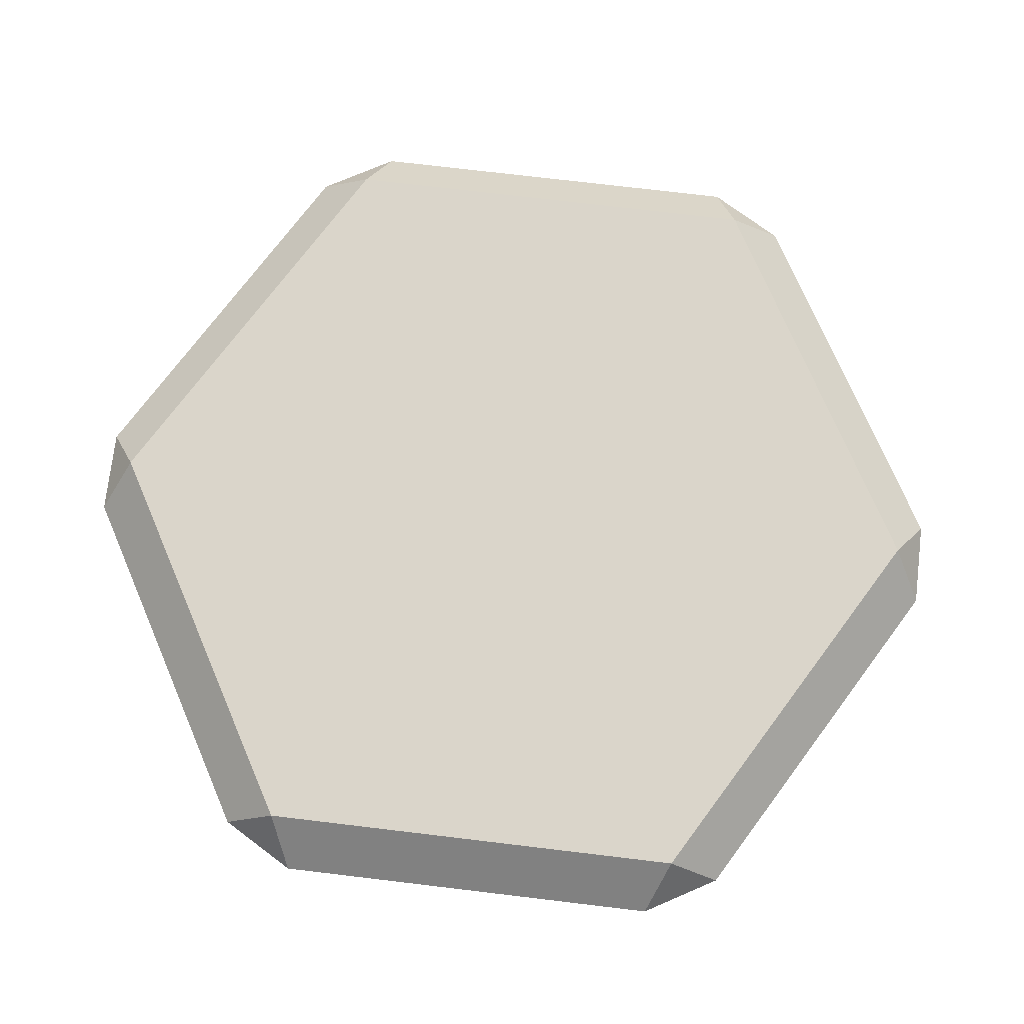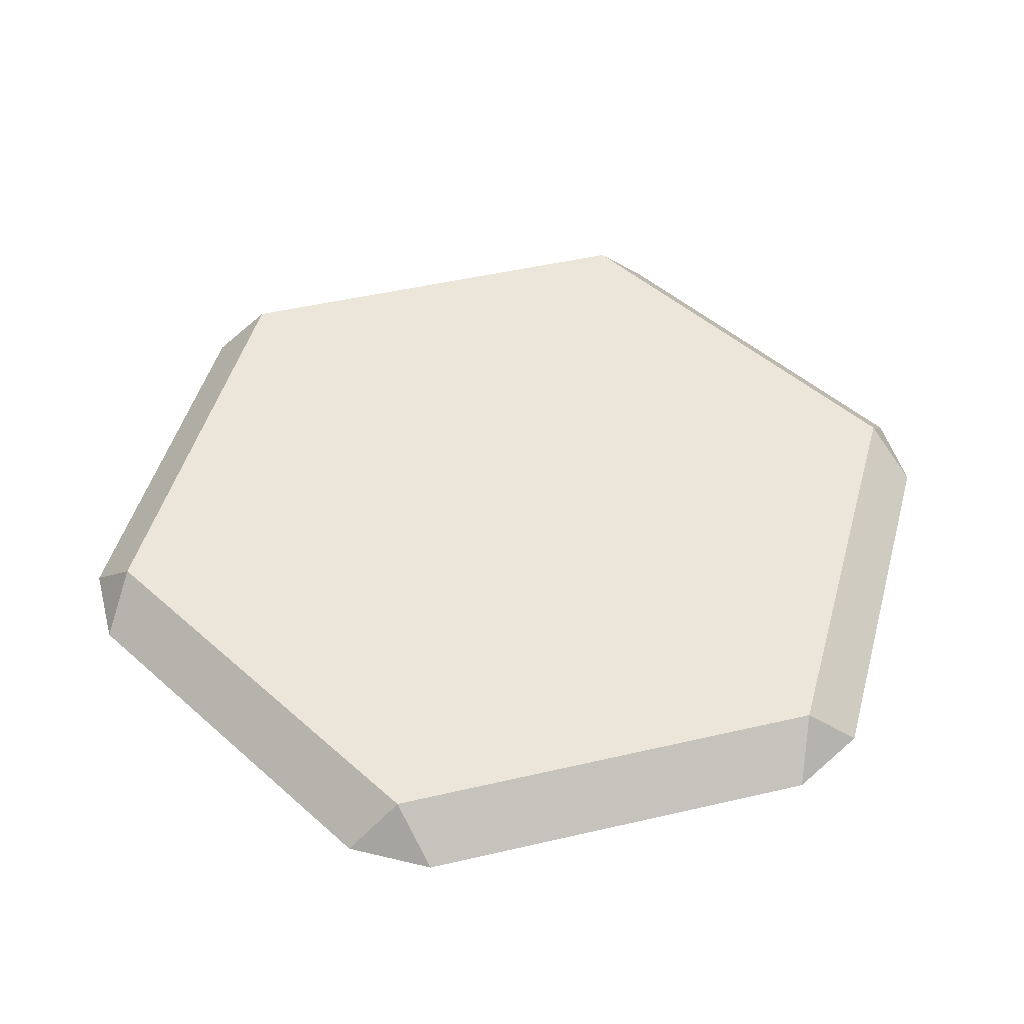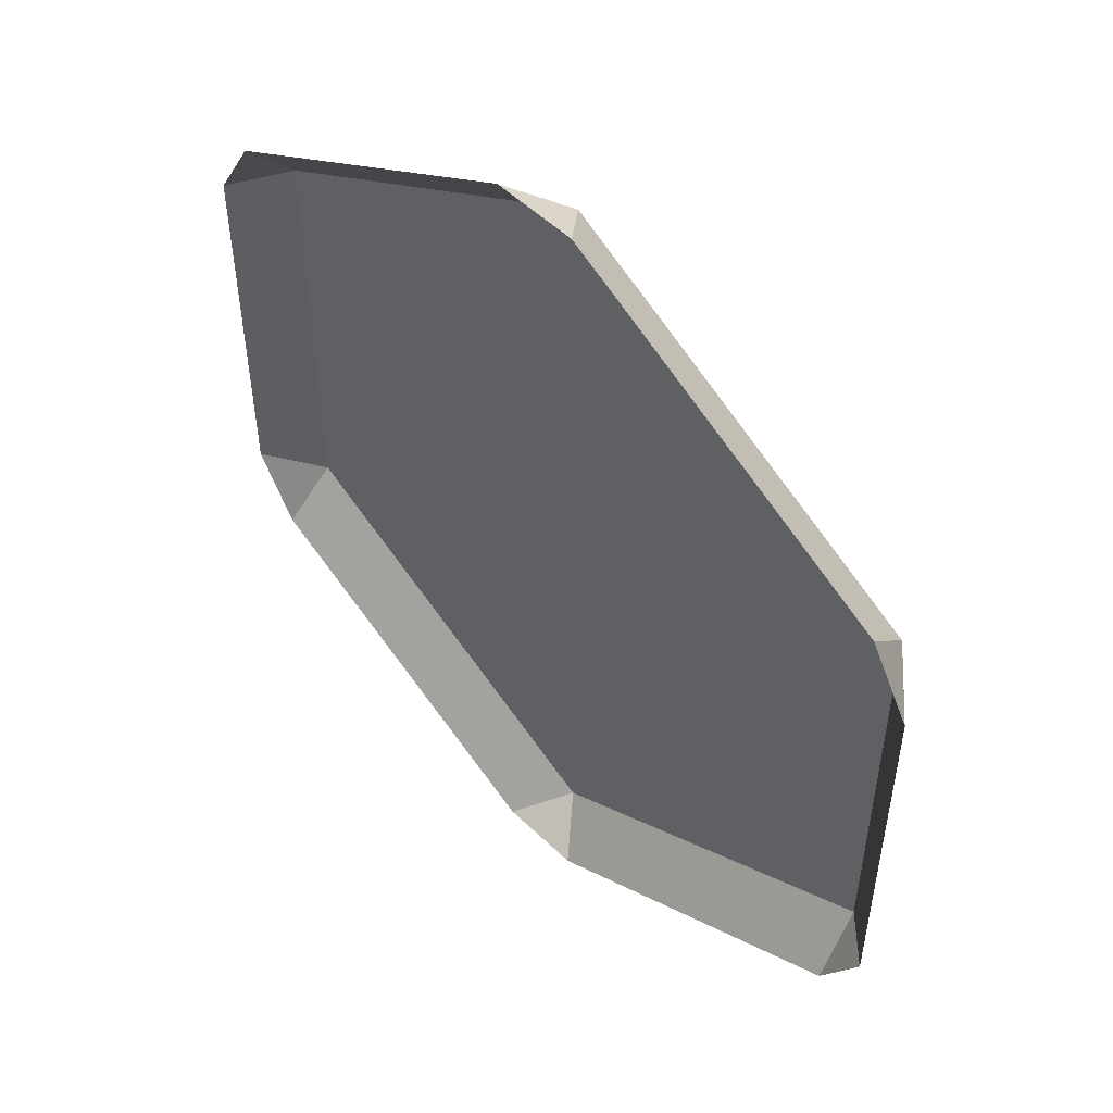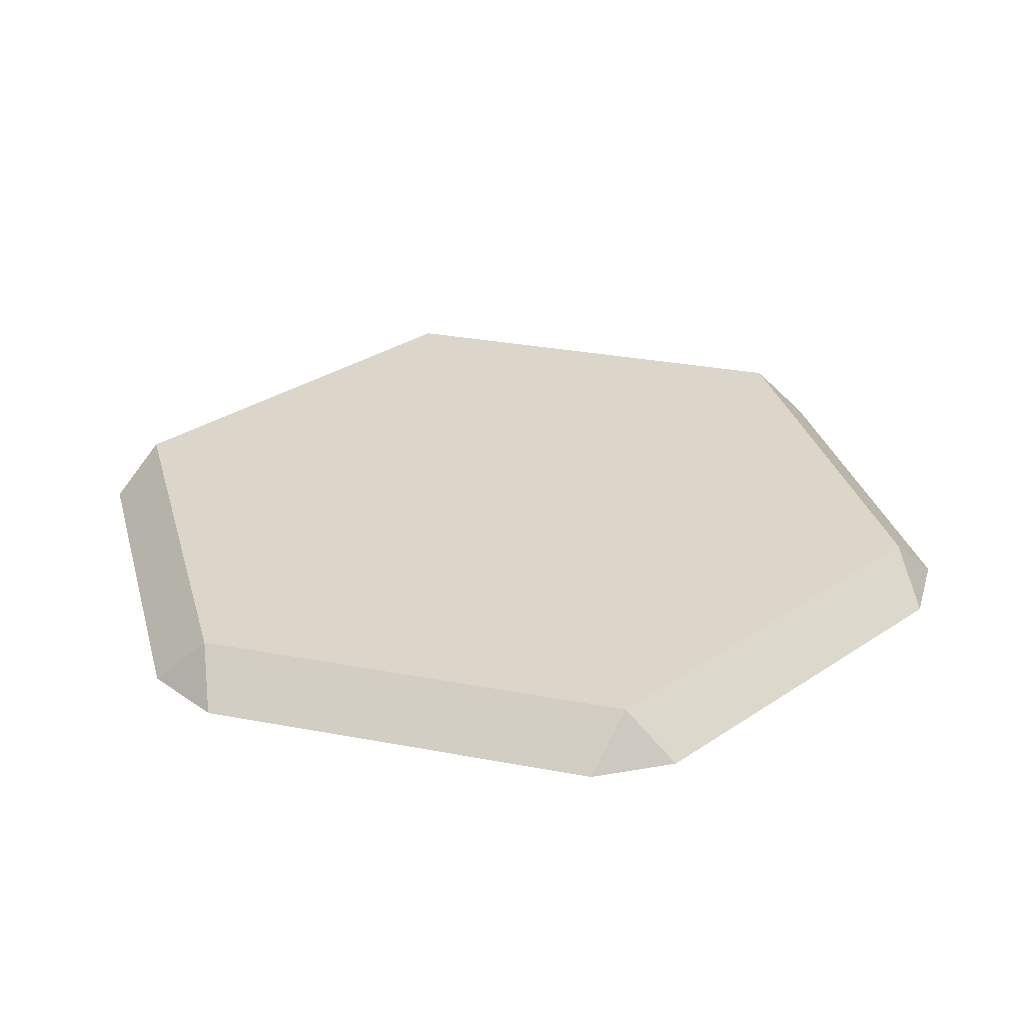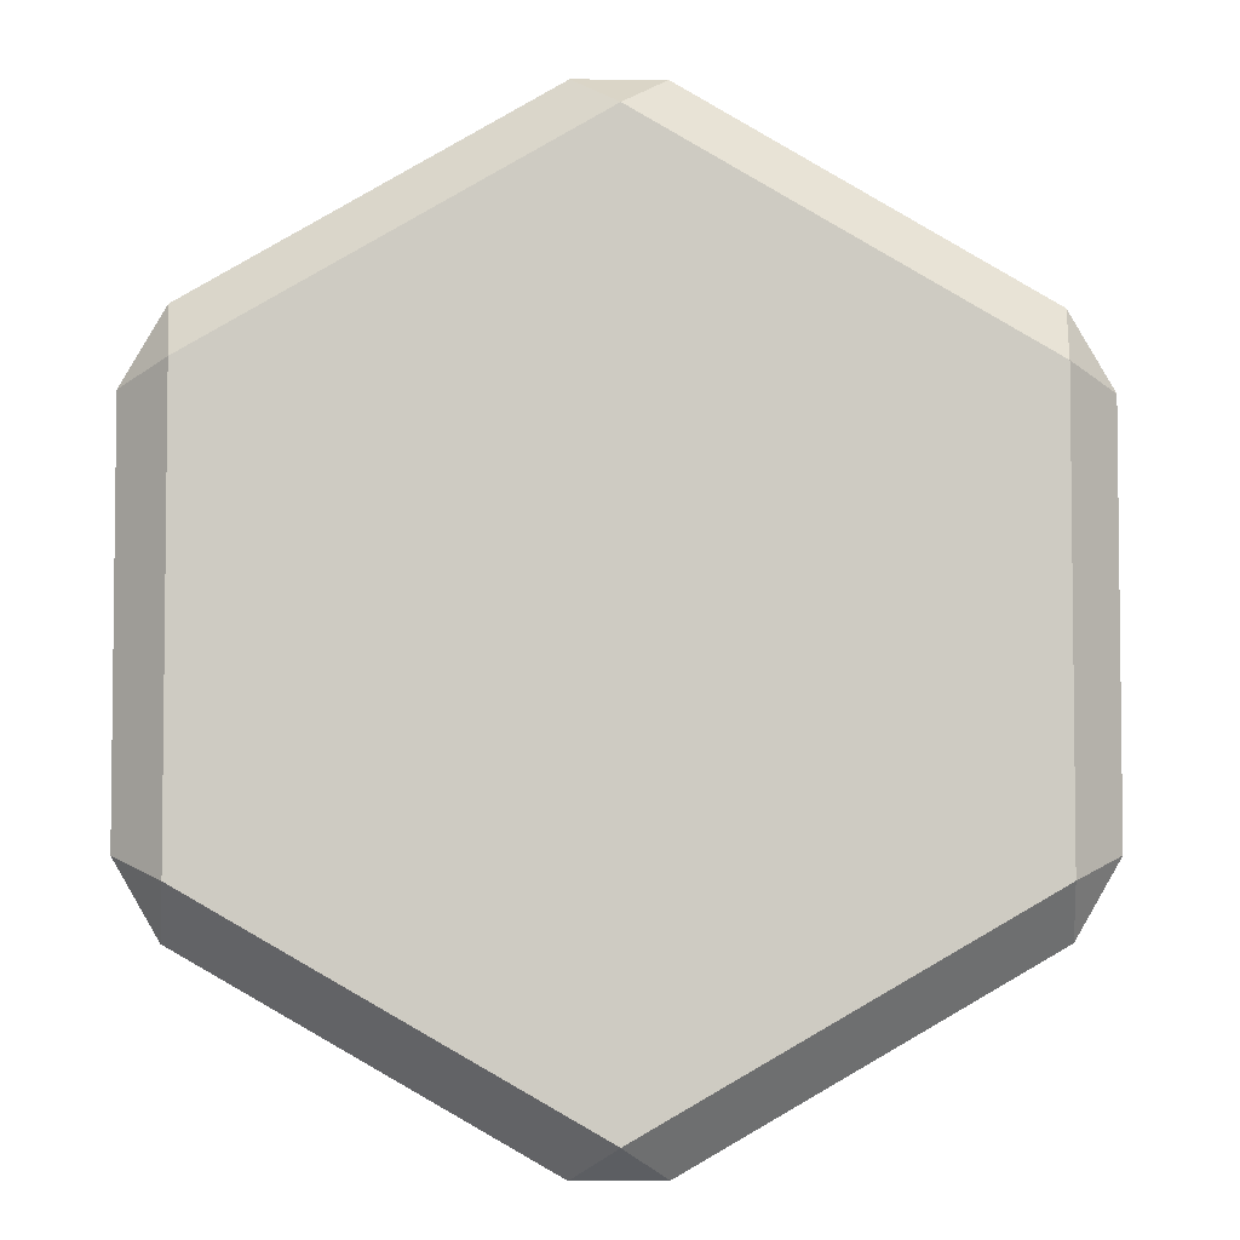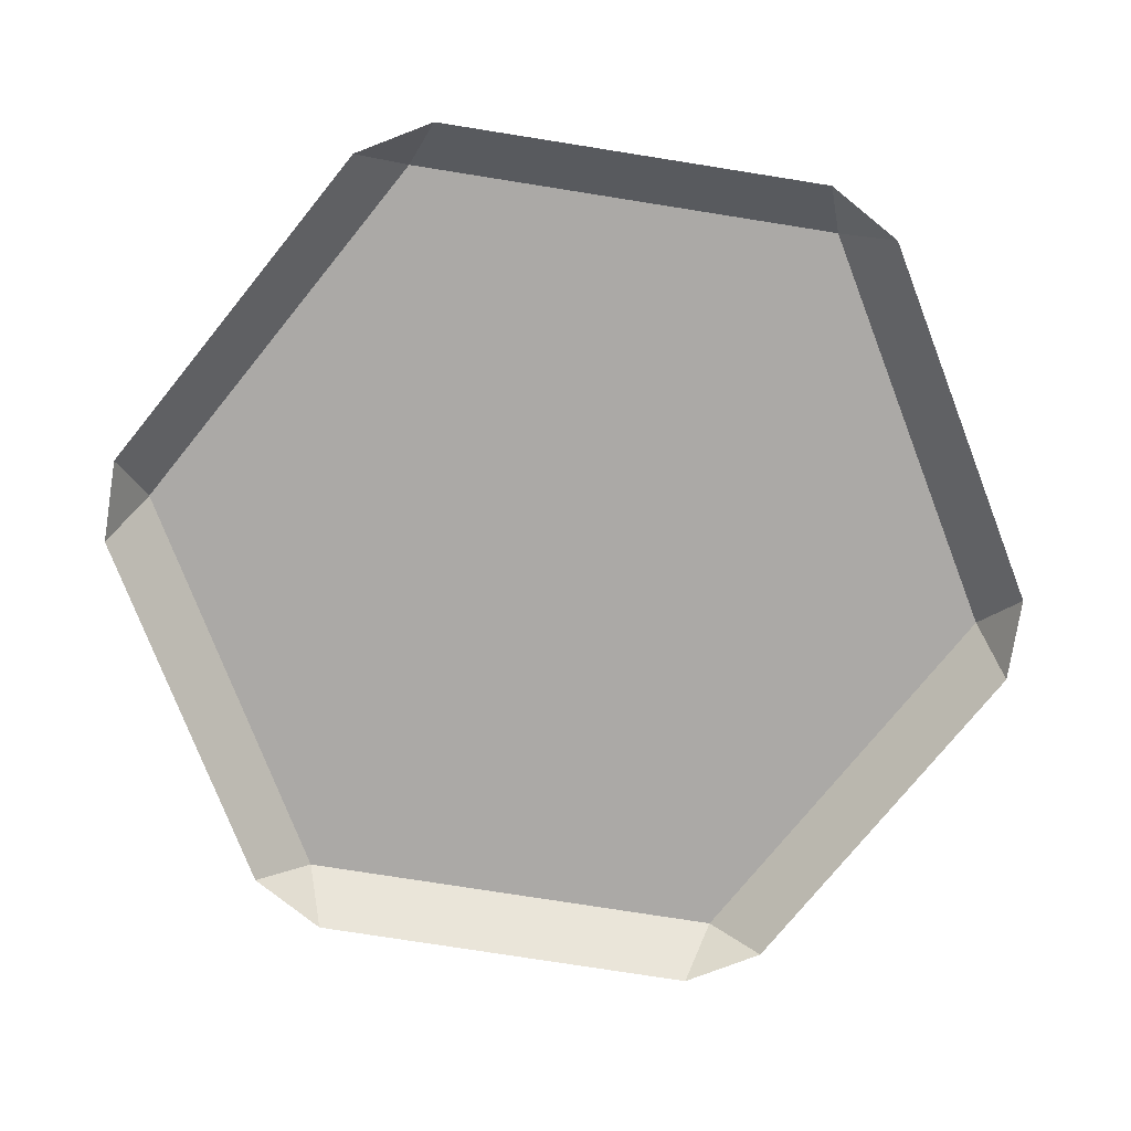
<metadata>
{"format":"obj","ext":"obj","renderer":"f3d","projection":"perspective","resolution":1024,"background":"white","views":[{"elev":74.2,"azim":-23.2,"up":"+Y"},{"elev":47.1,"azim":15.2,"up":"+Y"},{"elev":52.3,"azim":46.0,"up":"+Z"},{"elev":30.1,"azim":45.5,"up":"+Y"},{"elev":-4.4,"azim":178.4,"up":"+Z"},{"elev":-75.6,"azim":81.0,"up":"+Y"}]}
</metadata>
<code>
o Cylinder.001
v 0 1 -0.8845
v 0.0866 0.9 -0.95
v -0.0866 0.9 -0.95
v 0.766 1 -0.4423
v 0.866 0.9 -0.4
v 0.7794 0.9 -0.55
v 0.766 1 0.4423
v 0.7794 0.9 0.55
v 0.866 0.9 0.4
v 0 1 0.8845
v -0.0866 0.9 0.95
v 0.0866 0.9 0.95
v -0.766 1 0.4423
v -0.866 0.9 0.4
v -0.7794 0.9 0.55
v -0.766 1 -0.4423
v -0.7794 0.9 -0.55
v -0.866 0.9 -0.4
f 1 2 3
f 4 5 6
f 7 8 9
f 10 11 12
f 13 14 15
f 16 17 18
f 6 2 1 4
f 9 5 4 7
f 12 8 7 10
f 15 11 10 13
f 18 14 13 16
f 3 17 16 1
f 4 1 16 13 10 7

</code>
